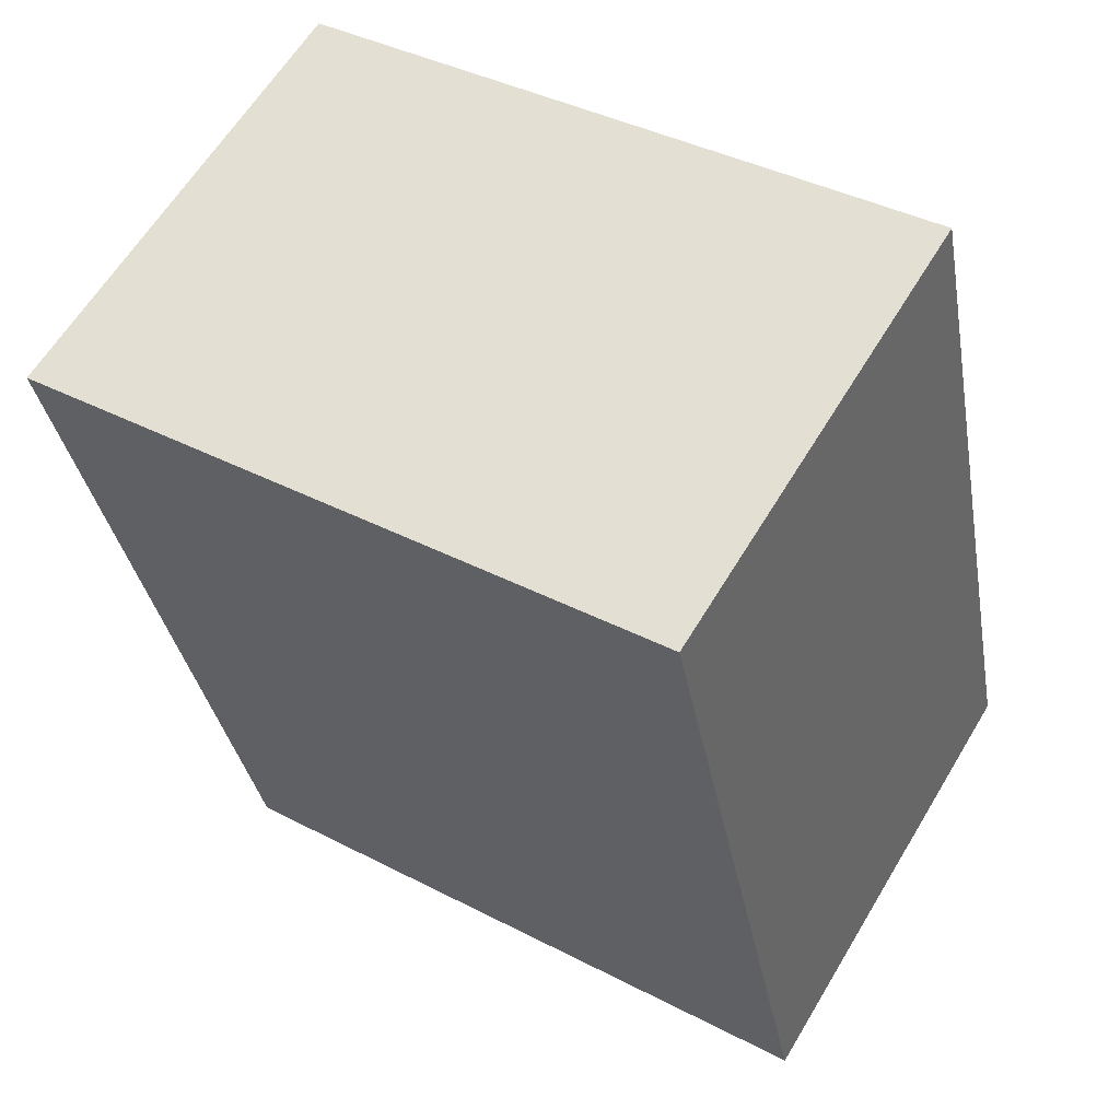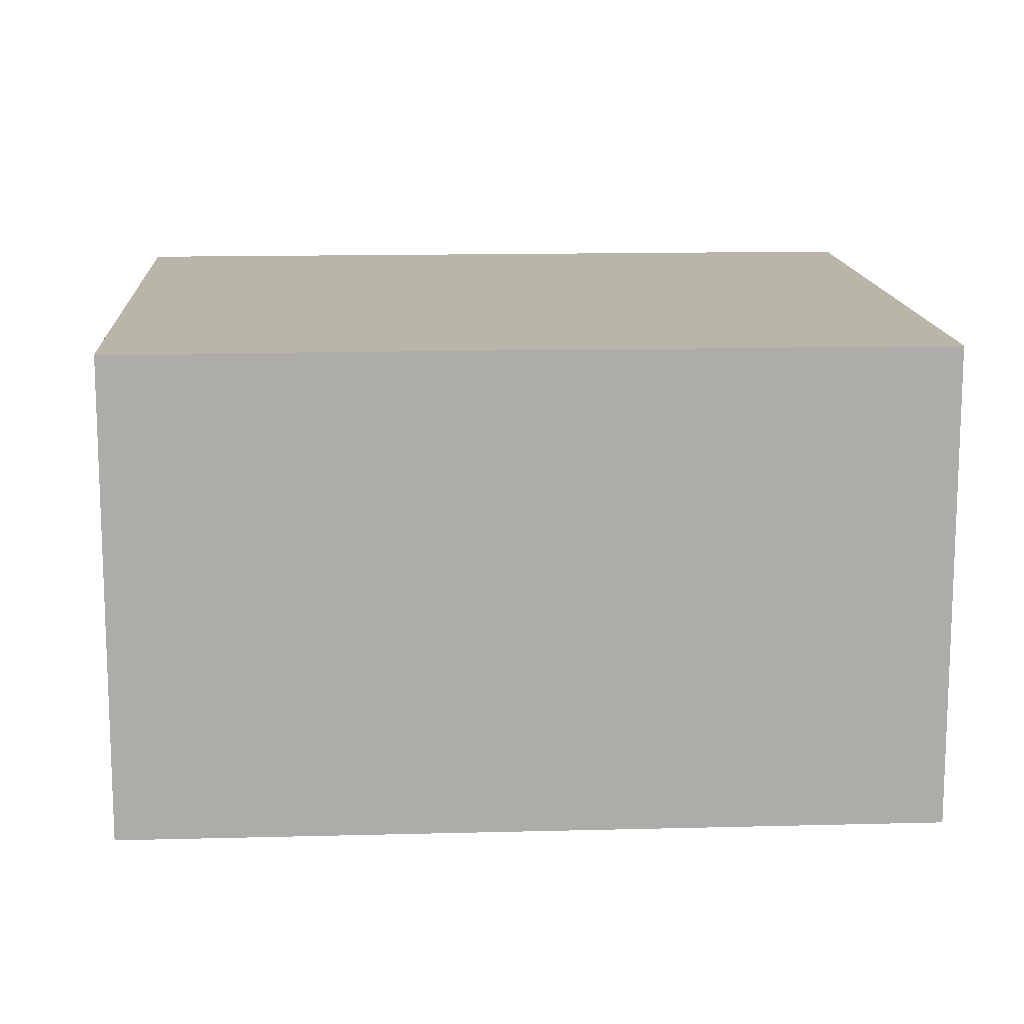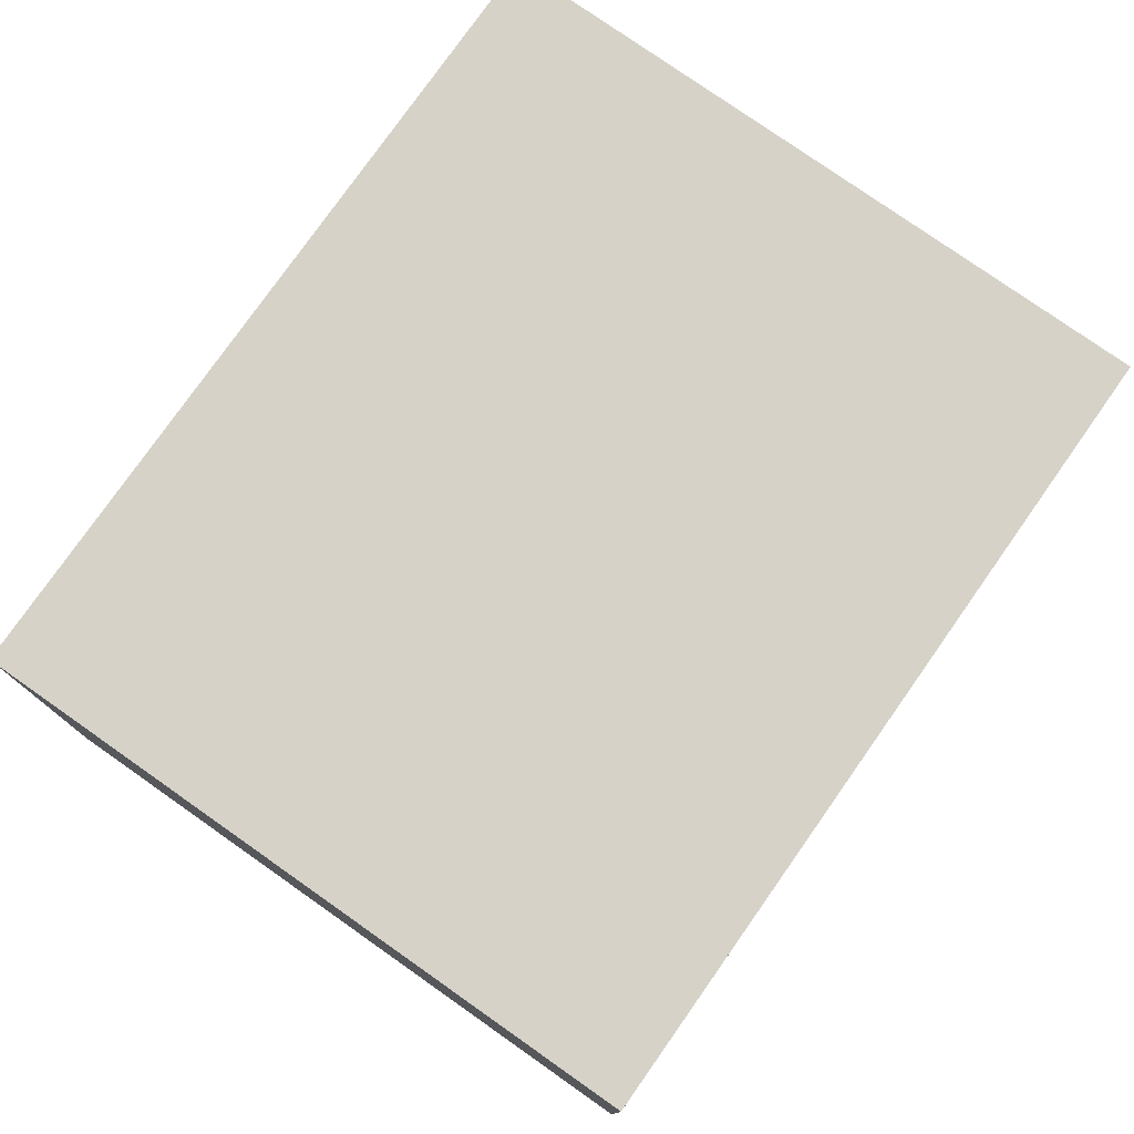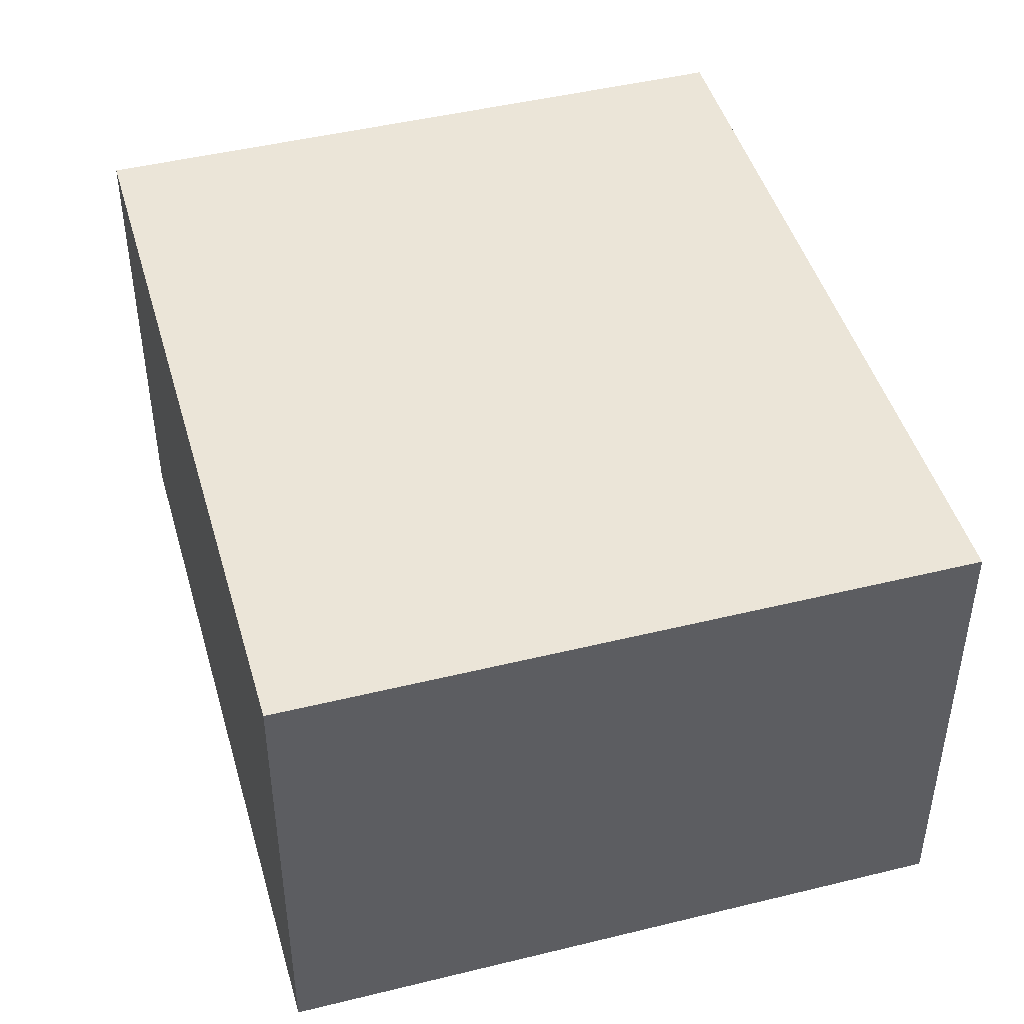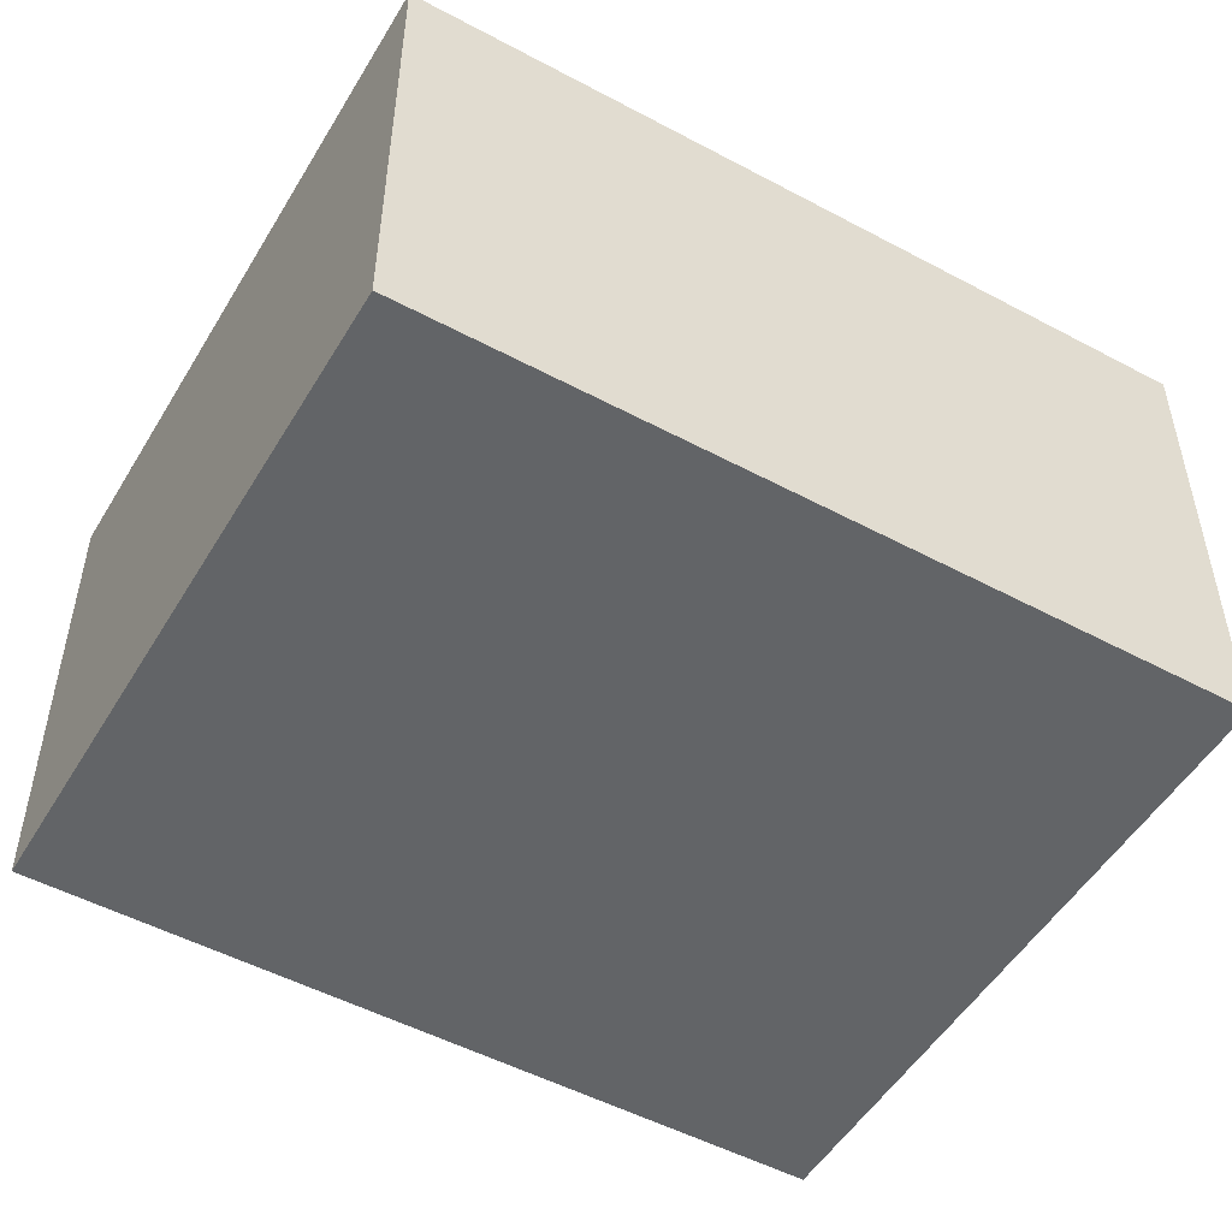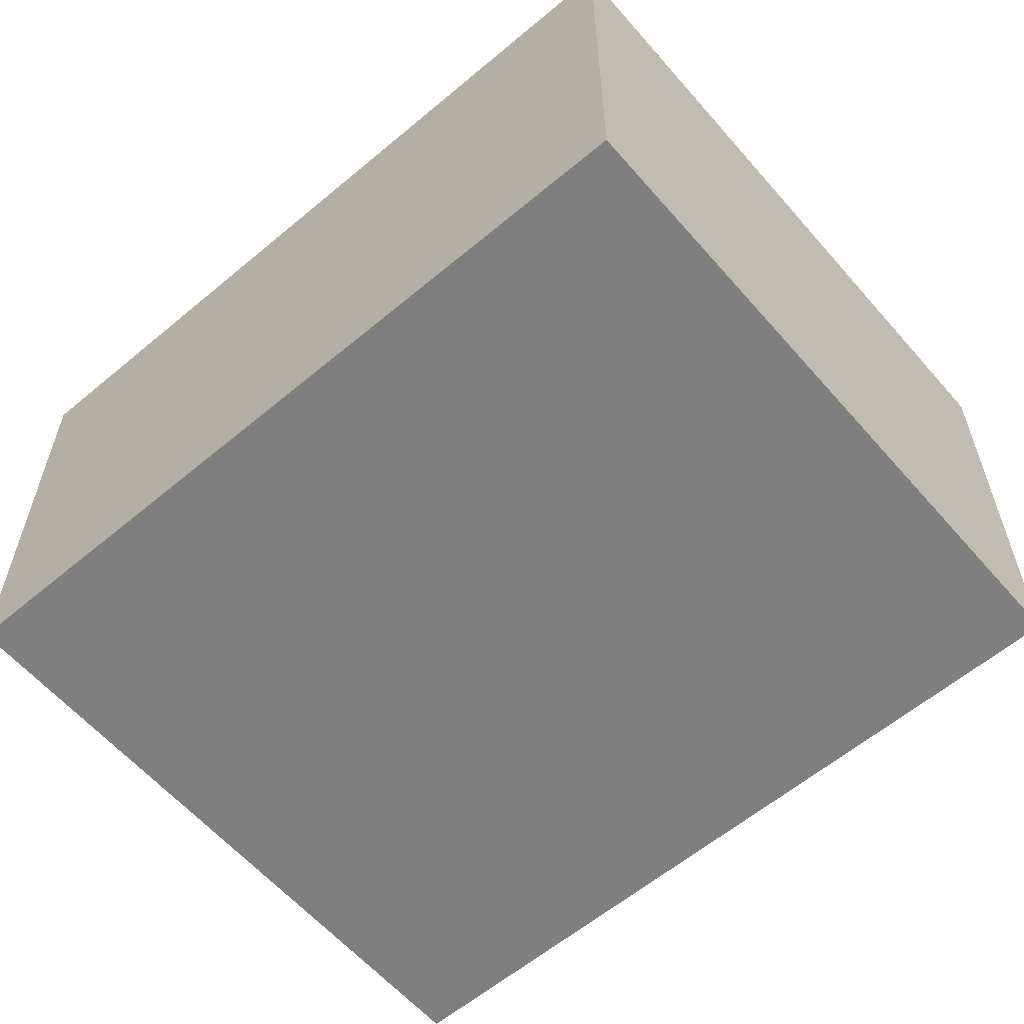
<metadata>
{"format":"obj","ext":"obj","renderer":"f3d","projection":"perspective","resolution":1024,"background":"white","views":[{"elev":61.7,"azim":-149.1,"up":"+Z"},{"elev":13.7,"azim":98.3,"up":"+Y"},{"elev":77.9,"azim":-133.2,"up":"+Y"},{"elev":45.7,"azim":175.9,"up":"+Y"},{"elev":-51.1,"azim":71.5,"up":"+Y"},{"elev":-59.9,"azim":-37.6,"up":"+Y"}]}
</metadata>
<code>
v  3.107 1.775 2.444
v  0 1.775 1.087e-16
v  0.613 1.775 2.96
v  2.495 1.775 -0.516
v  3.107 -1.497e-16 2.444
v  2.495 3.16e-17 -0.516
v  0 0 0
v  0.613 -1.812e-16 2.96
g defaultobject
f 1 2 3
f 2 1 4
f 5 4 1
f 4 5 6
f 6 2 4
f 2 6 7
f 7 3 2
f 3 7 8
f 8 1 3
f 1 8 5
f 5 7 6
f 7 5 8

</code>
